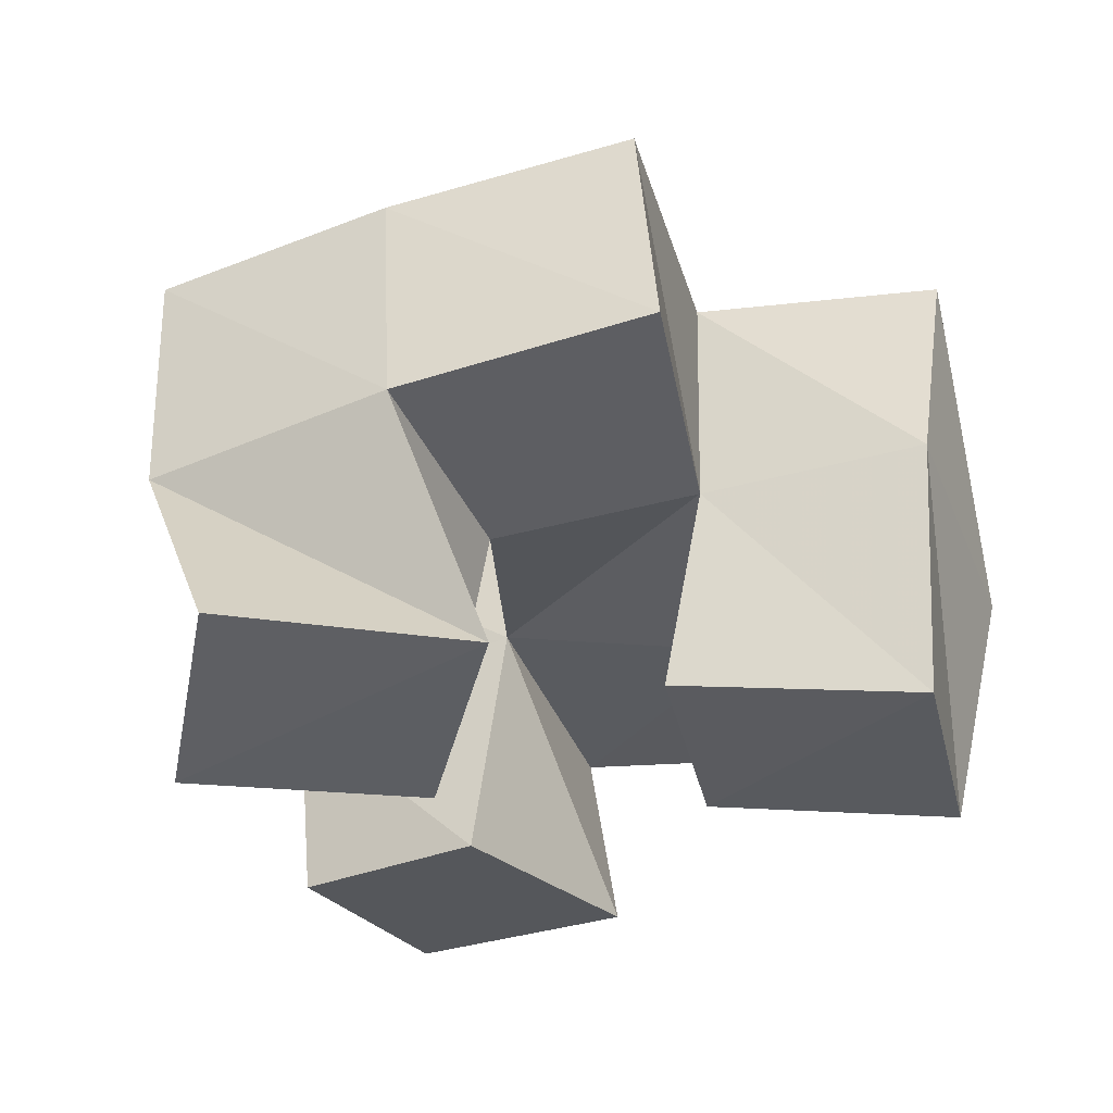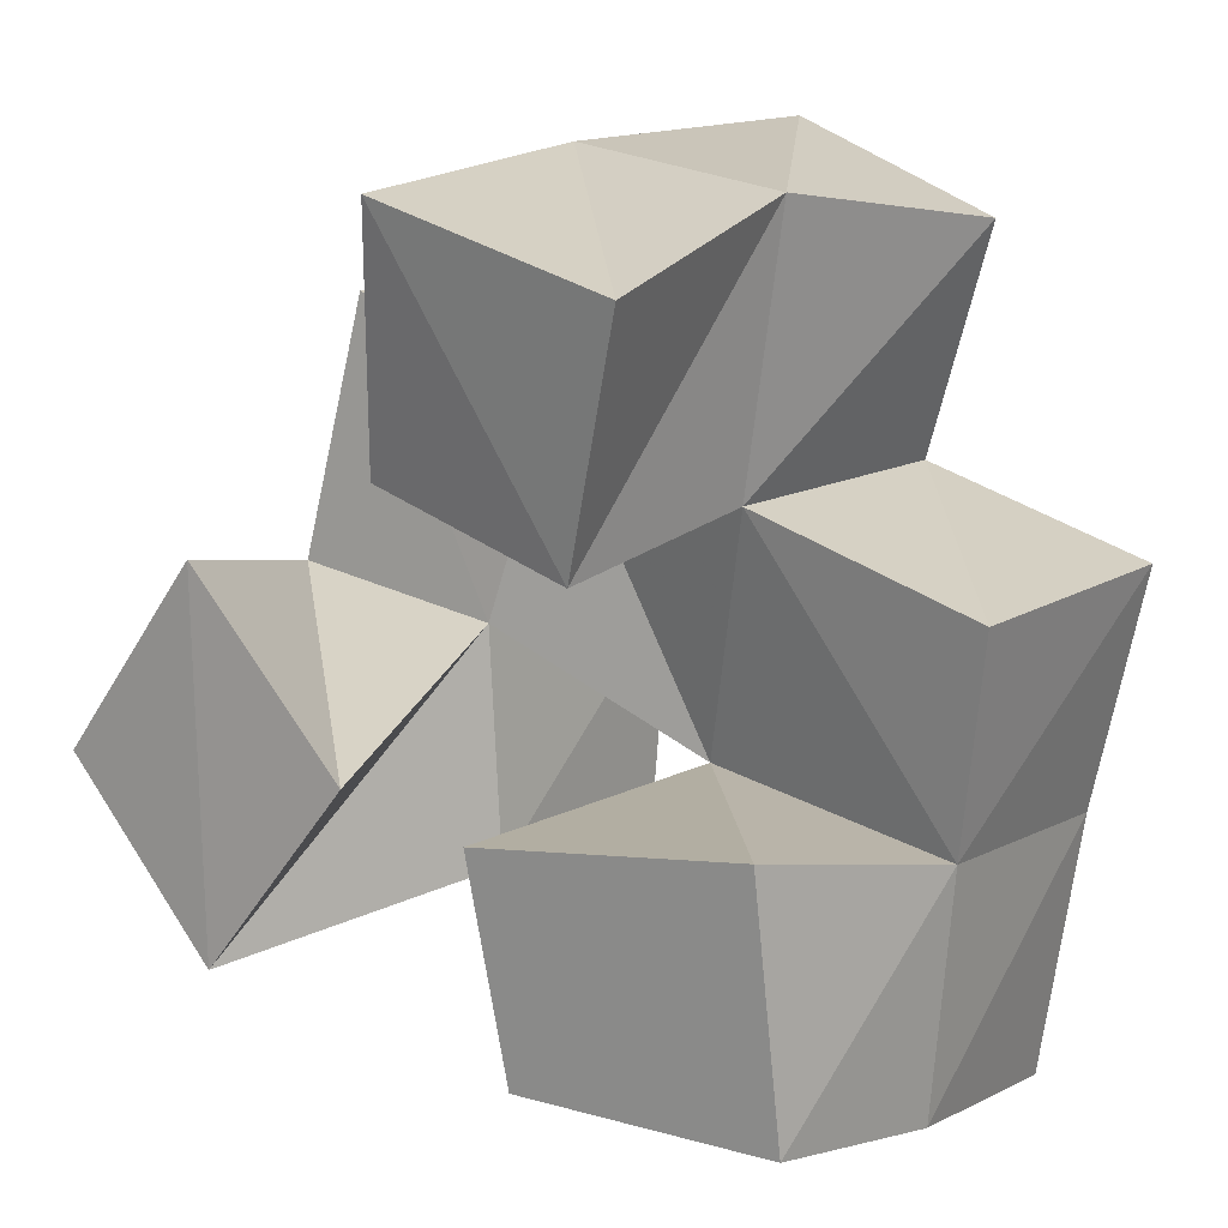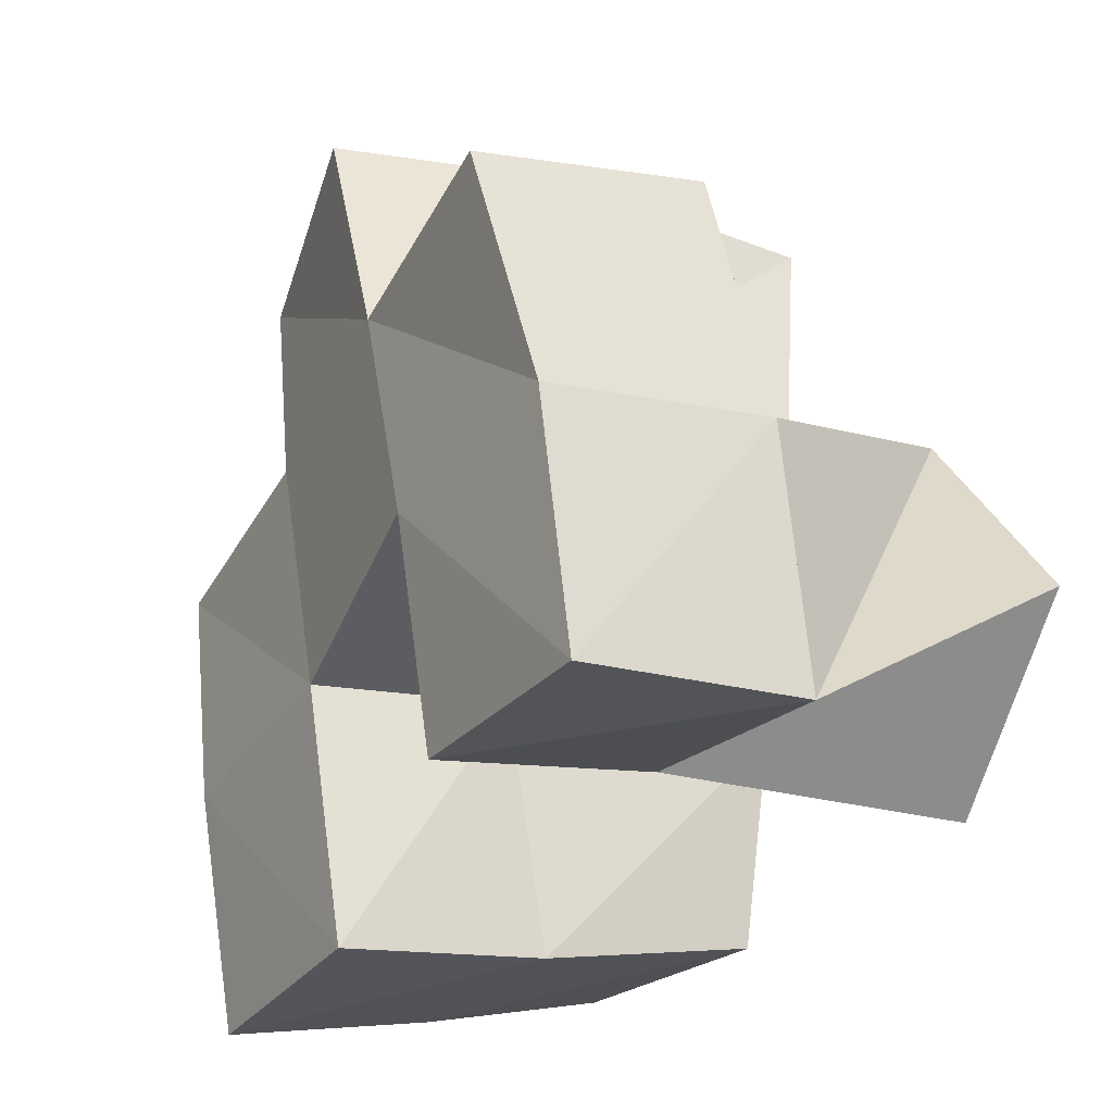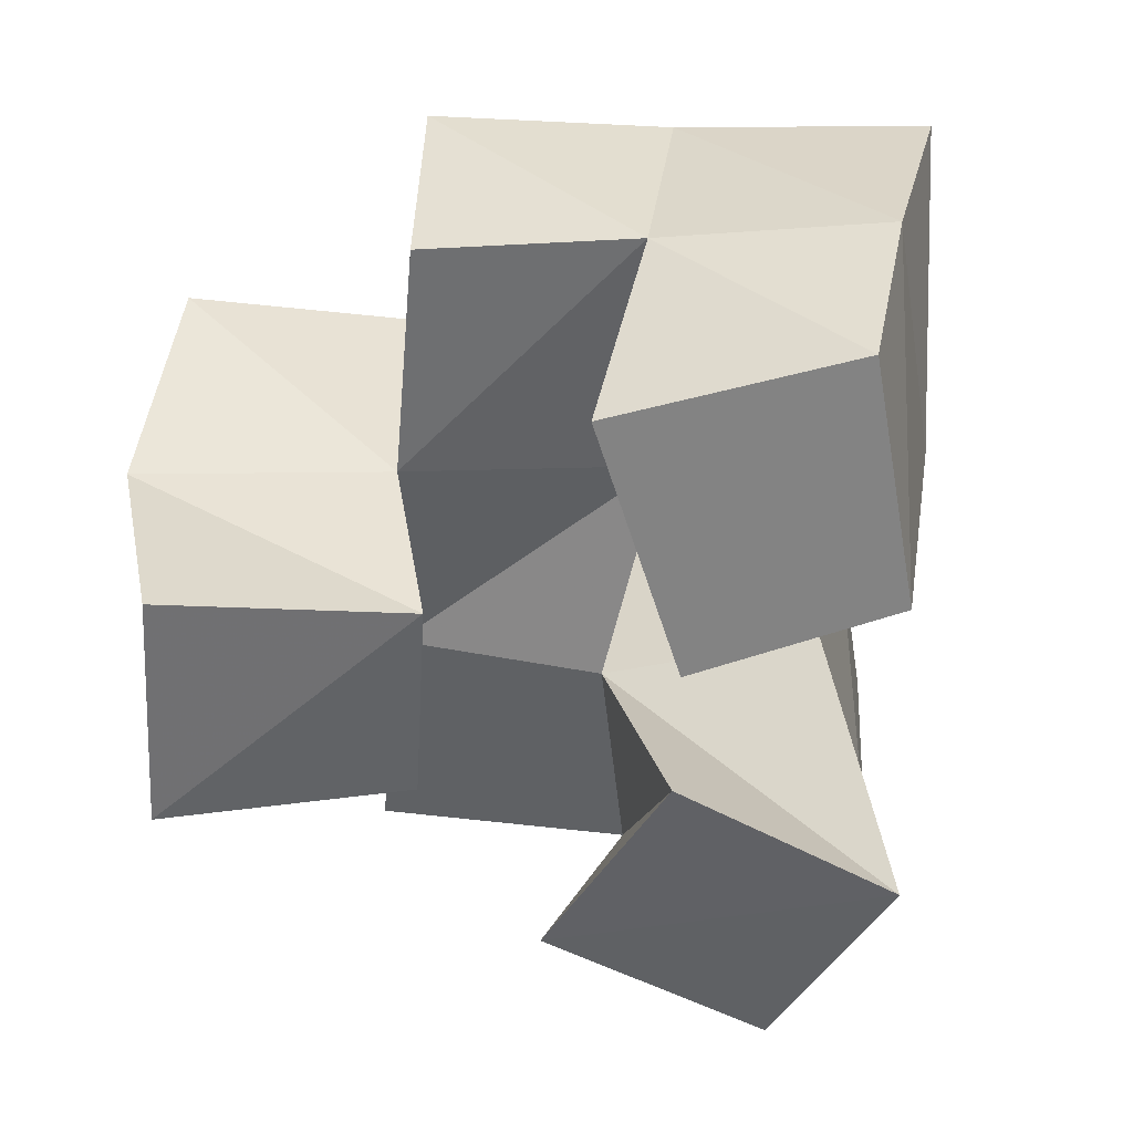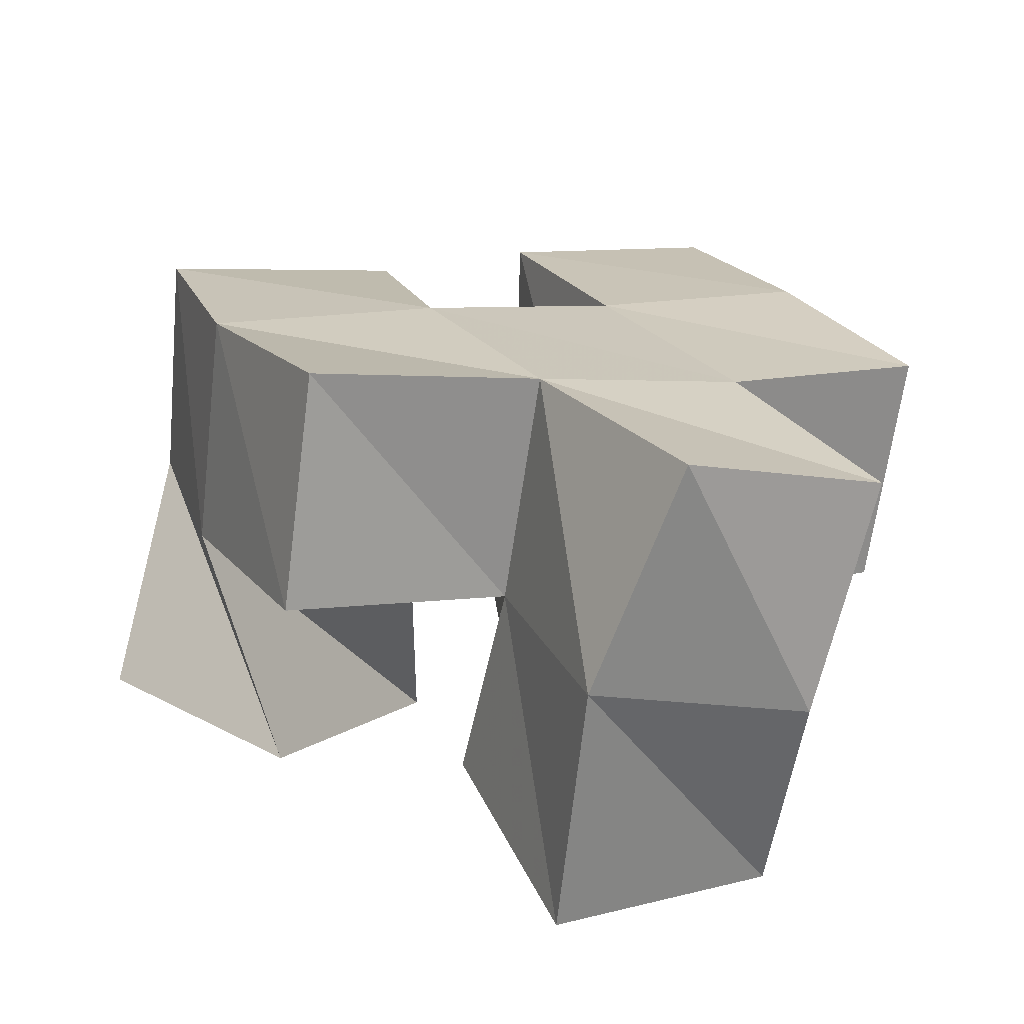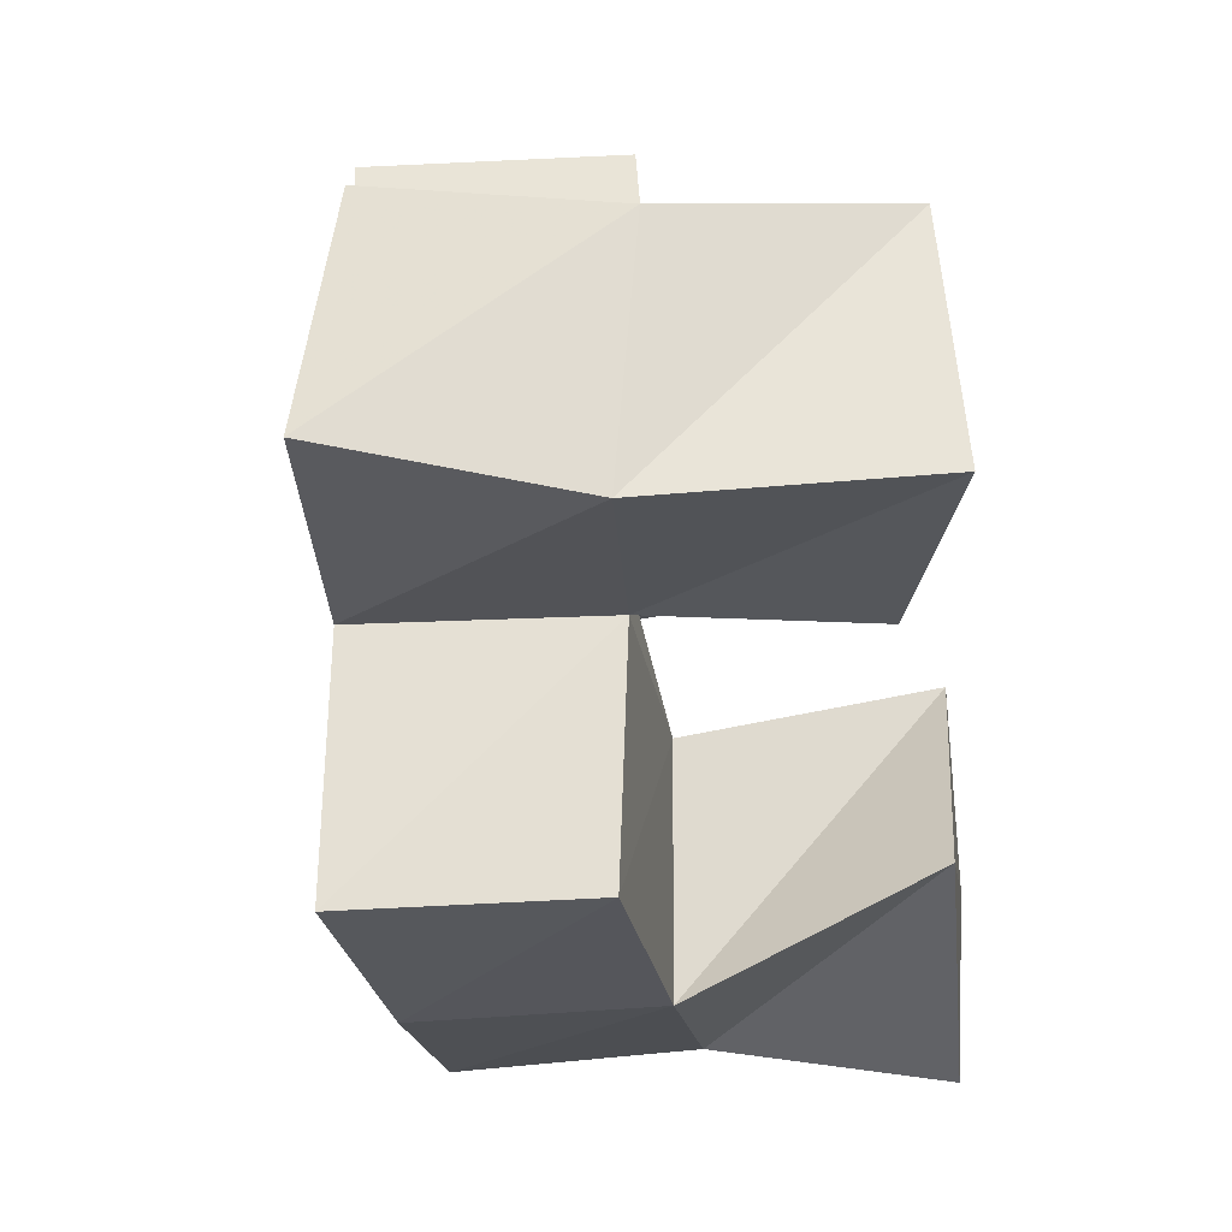
<metadata>
{"format":"obj","ext":"obj","renderer":"f3d","projection":"perspective","resolution":1024,"background":"white","views":[{"elev":-26.8,"azim":-65.2,"up":"+Y"},{"elev":19.0,"azim":30.8,"up":"+Z"},{"elev":-27.2,"azim":-126.4,"up":"+Z"},{"elev":-61.0,"azim":98.1,"up":"+Y"},{"elev":27.2,"azim":-16.6,"up":"+Y"},{"elev":71.2,"azim":-100.8,"up":"+Z"}]}
</metadata>
<code>
v 0.1378 0.113 0.972
v 0.157 0.1554 0.9454
v 0.178 0.1 0.9424
v 0.2087 0.1491 0.9509
v 0.1682 0.1116 1.015
v 0.1561 0.1623 0.9984
v 0.2079 0.1007 0.9833
v 0.2038 0.1531 0.9967
v 0.2416 0.1 0.9353
v 0.2501 0.1446 0.9266
v 0.2932 0.1 0.9371
v 0.3018 0.1375 0.928
v 0.2332 0.1 0.9786
v 0.2498 0.1542 0.9783
v 0.2875 0.1 0.9878
v 0.3028 0.1434 0.9747
v 0.2058 0.1148 1.033
v 0.2142 0.1592 1.039
v 0.2495 0.1068 1.024
v 0.2603 0.1454 1.03
v 0.2117 0.1063 1.084
v 0.2175 0.1614 1.085
v 0.262 0.1009 1.074
v 0.2662 0.1477 1.083
v 0.1624 0.2036 0.9416
v 0.2126 0.1979 0.9426
v 0.1633 0.2098 0.9925
v 0.2116 0.2064 0.9891
v 0.2532 0.1901 0.9204
v 0.302 0.1849 0.9167
v 0.2579 0.1959 0.9742
v 0.3067 0.1913 0.9676
v 0.2226 0.2077 1.036
v 0.2699 0.1971 1.027
v 0.2369 0.2088 1.084
v 0.2834 0.1928 1.073
v 0.1646 0.1705 1.051
v 0.1732 0.218 1.043
v 0.3081 0.1399 1.019
v 0.3163 0.1908 1.016
f 1 2 4
f 3 1 4
f 2 6 8
f 4 2 8
f 6 5 7
f 8 6 7
f 5 1 3
f 7 5 3
f 8 7 3
f 4 8 3
f 2 1 5
f 6 2 5
f 9 10 12
f 11 9 12
f 10 14 16
f 12 10 16
f 14 13 15
f 16 14 15
f 13 9 11
f 15 13 11
f 16 15 11
f 12 16 11
f 10 9 13
f 14 10 13
f 17 18 20
f 19 17 20
f 18 22 24
f 20 18 24
f 22 21 23
f 24 22 23
f 21 17 19
f 23 21 19
f 24 23 19
f 20 24 19
f 18 17 21
f 22 18 21
f 2 25 26
f 4 2 26
f 25 27 28
f 26 25 28
f 27 6 8
f 28 27 8
f 6 2 4
f 8 6 4
f 28 8 4
f 26 28 4
f 25 2 6
f 27 25 6
f 10 29 30
f 12 10 30
f 29 31 32
f 30 29 32
f 31 14 16
f 32 31 16
f 14 10 12
f 16 14 12
f 32 16 12
f 30 32 12
f 29 10 14
f 31 29 14
f 18 33 34
f 20 18 34
f 33 35 36
f 34 33 36
f 35 22 24
f 36 35 24
f 22 18 20
f 24 22 20
f 36 24 20
f 34 36 20
f 33 18 22
f 35 33 22
f 6 27 28
f 8 6 28
f 27 38 33
f 28 27 33
f 38 37 18
f 33 38 18
f 37 6 8
f 18 37 8
f 33 18 8
f 28 33 8
f 27 6 37
f 38 27 37
f 8 28 31
f 14 8 31
f 28 33 34
f 31 28 34
f 33 18 20
f 34 33 20
f 18 8 14
f 20 18 14
f 34 20 14
f 31 34 14
f 28 8 18
f 33 28 18
f 14 31 32
f 16 14 32
f 31 34 40
f 32 31 40
f 34 20 39
f 40 34 39
f 20 14 16
f 39 20 16
f 40 39 16
f 32 40 16
f 31 14 20
f 34 31 20

</code>
